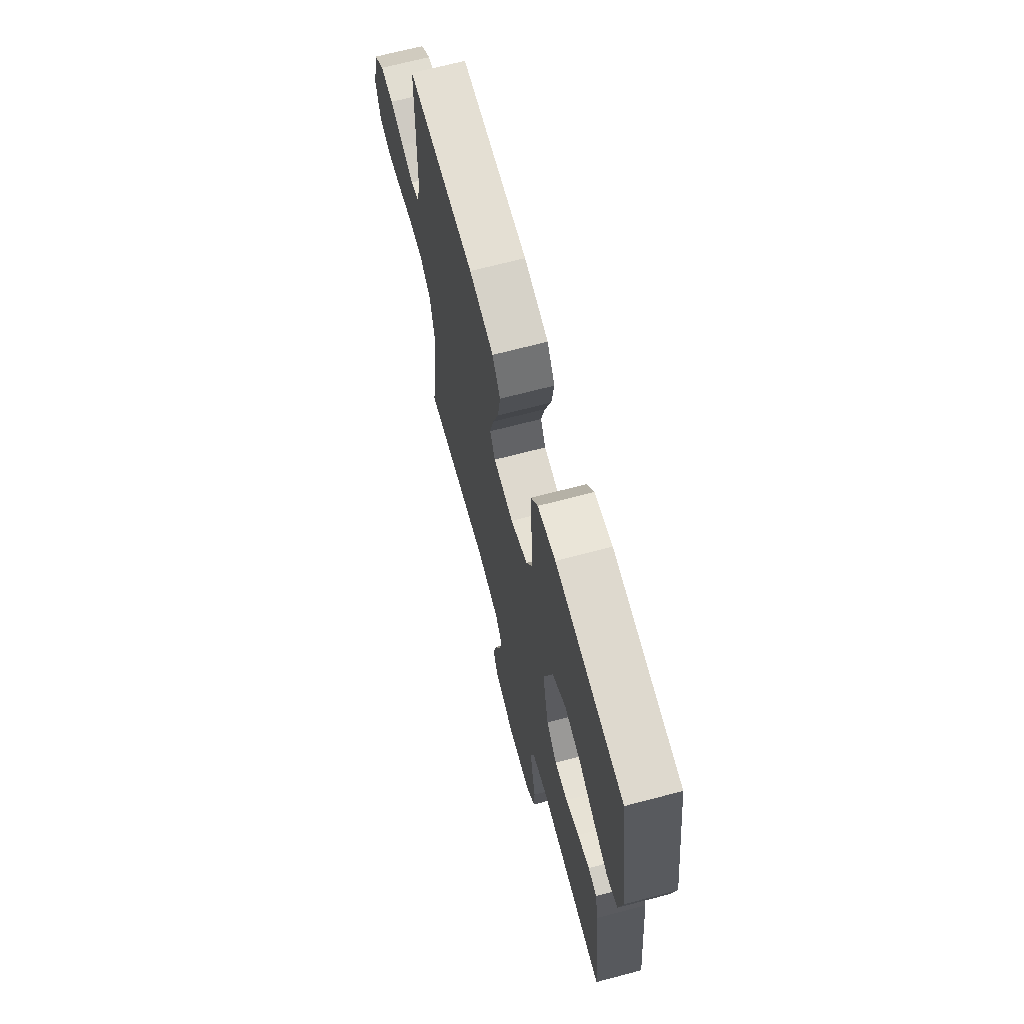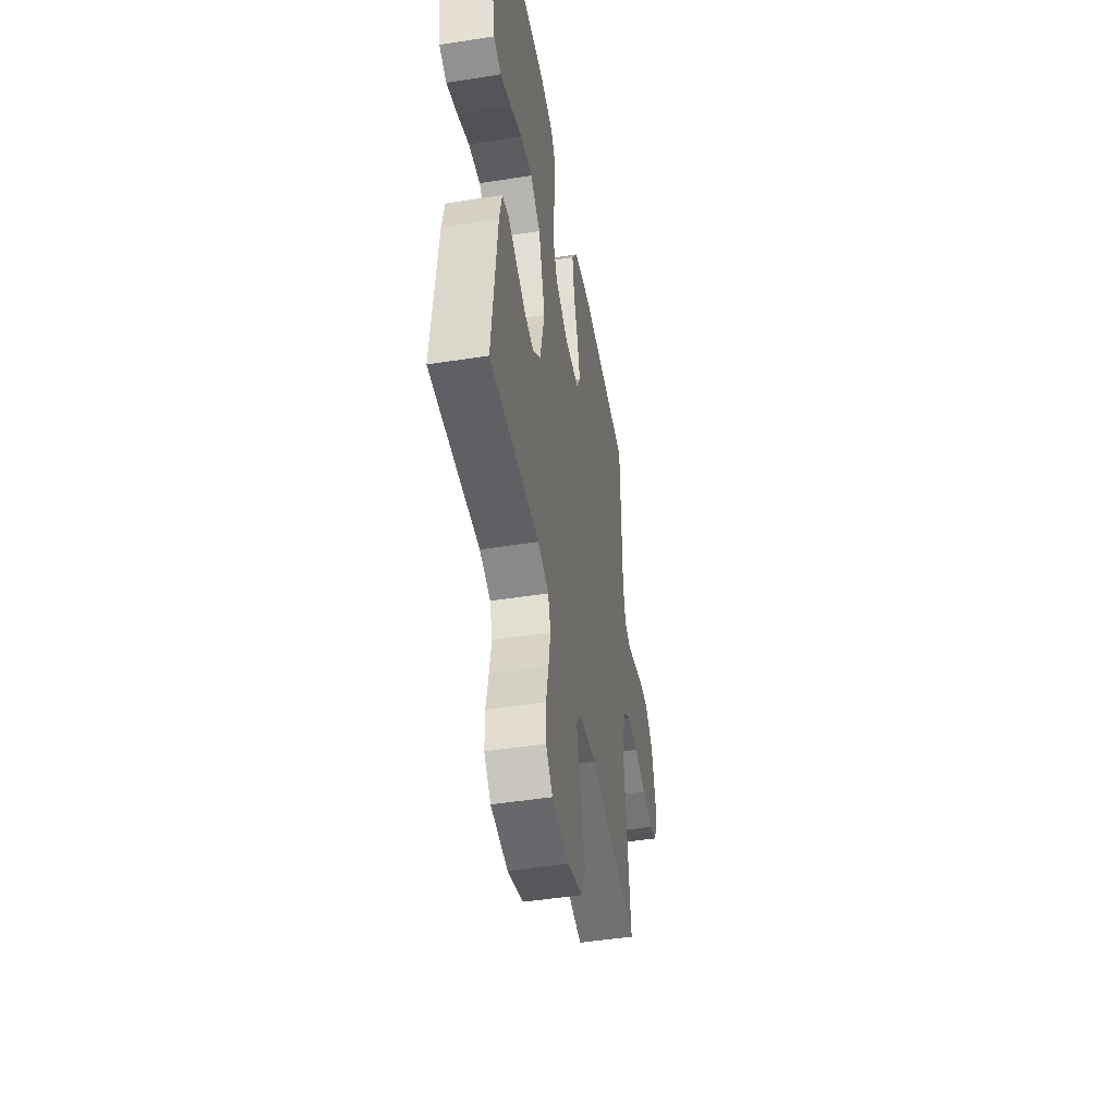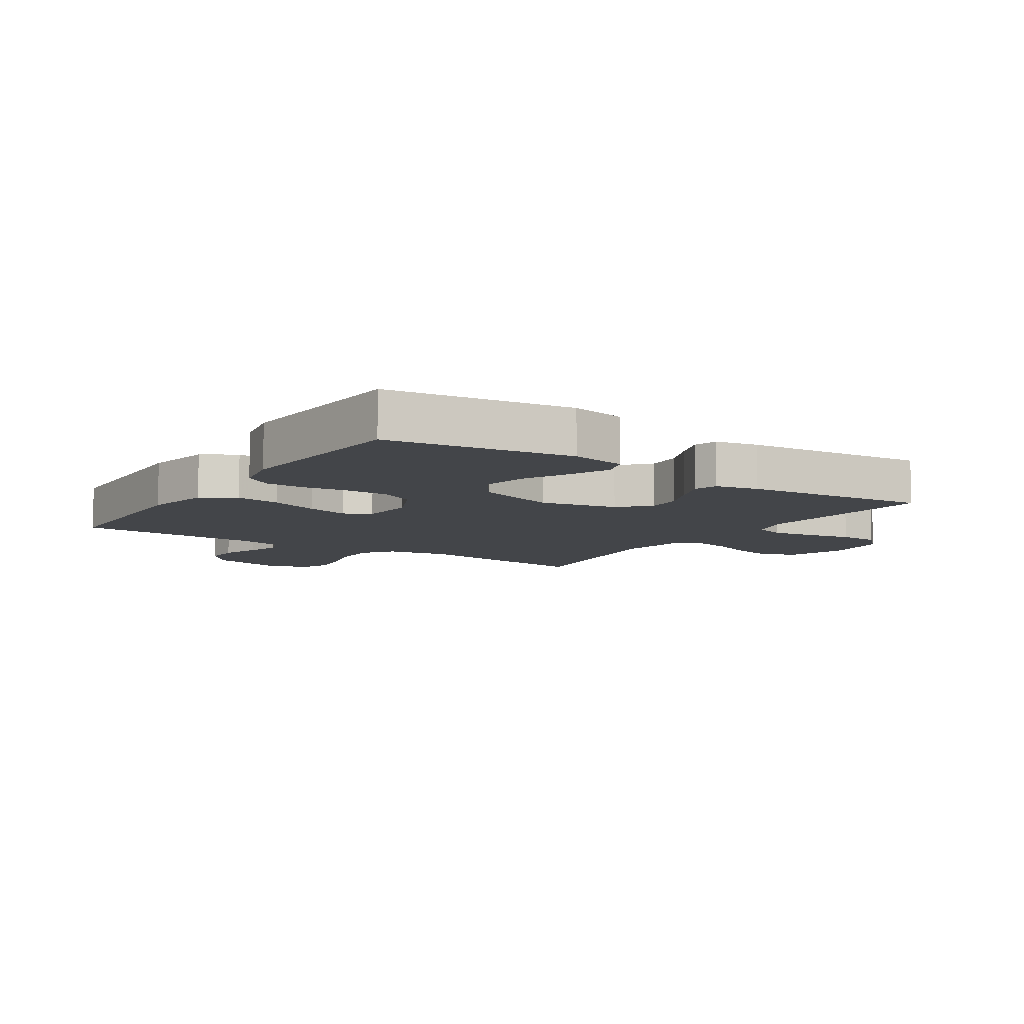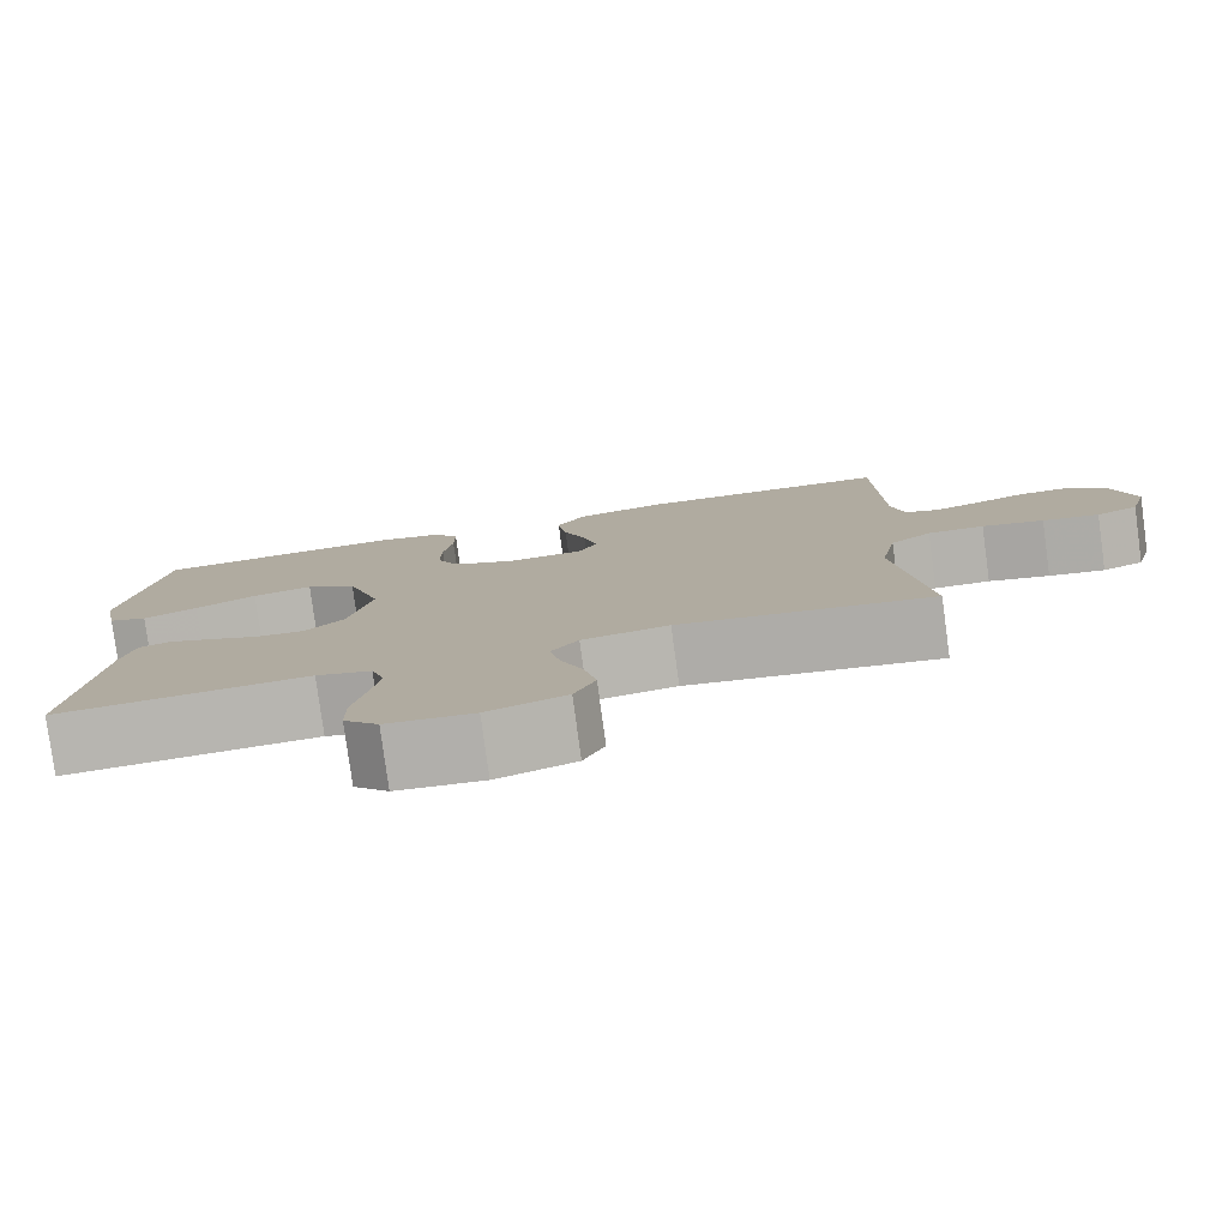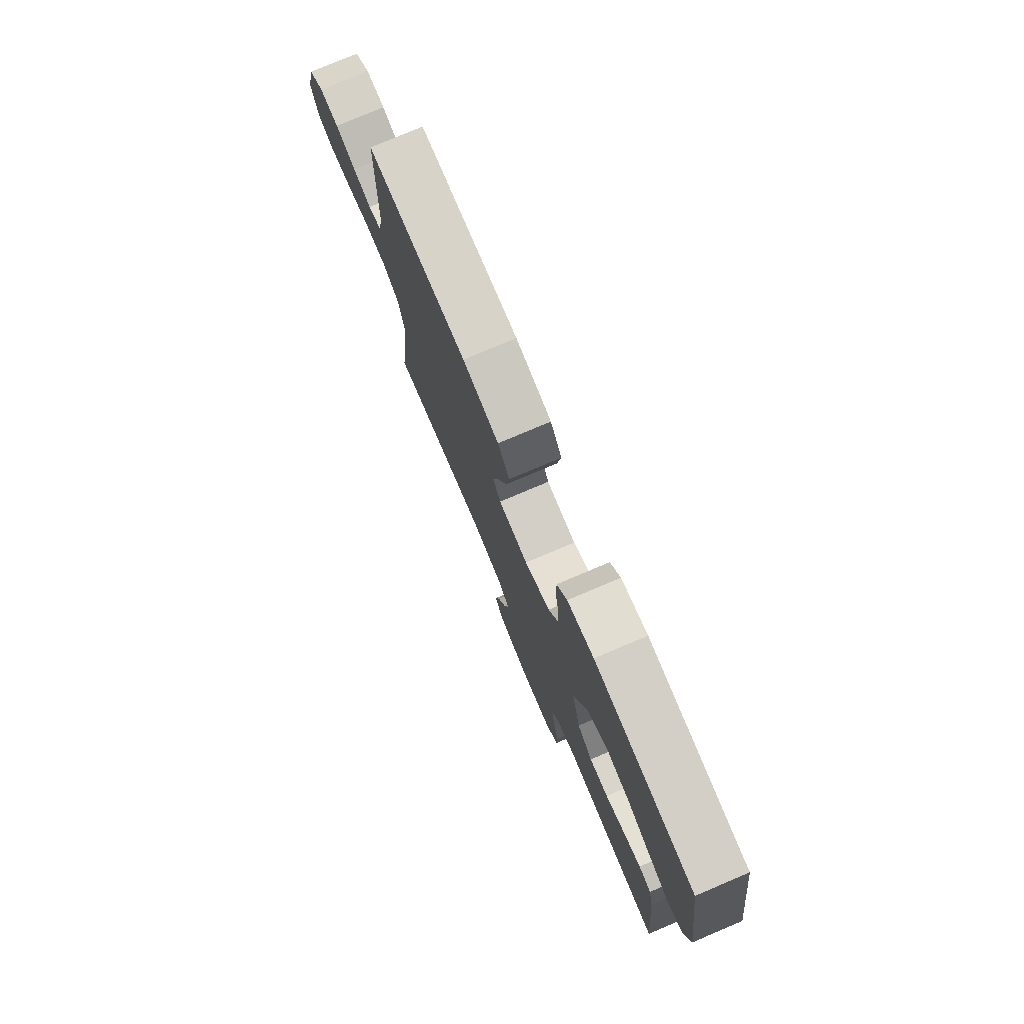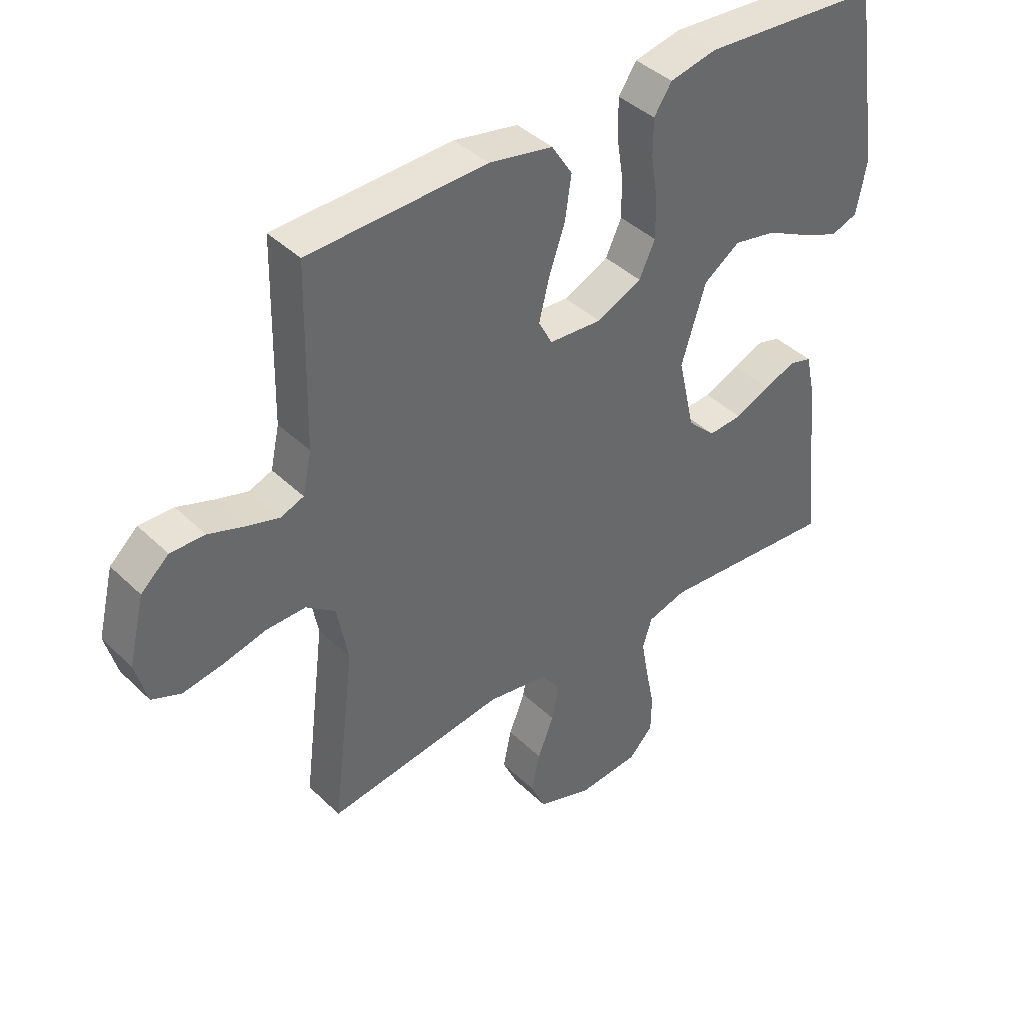
<metadata>
{"format":"obj","ext":"obj","renderer":"f3d","projection":"perspective","resolution":1024,"background":"white","views":[{"elev":68.0,"azim":75.2,"up":"+Z"},{"elev":-47.6,"azim":100.0,"up":"+Z"},{"elev":-8.7,"azim":56.3,"up":"+Y"},{"elev":-79.9,"azim":-172.3,"up":"+Z"},{"elev":77.9,"azim":67.1,"up":"+Z"},{"elev":40.9,"azim":-40.7,"up":"+Z"}]}
</metadata>
<code>
v -0.5 0.07 0.5
v -0.2 0.07 0.51
v -0.092 0.07 0.489
v -0.057 0.07 0.434
v -0.068 0.07 0.36
v -0.095 0.07 0.282
v -0.112 0.07 0.214
v -0.089 0.07 0.17
v 0 0.07 0.164
v 0.076 0.07 0.199
v 0.103 0.07 0.256
v 0.102 0.07 0.325
v 0.091 0.07 0.396
v 0.091 0.07 0.459
v 0.121 0.07 0.504
v 0.2 0.07 0.521
v 0.5 0.07 0.5
v 0.545 0.07 0.2
v 0.528 0.07 0.11
v 0.482 0.07 0.094
v 0.417 0.07 0.122
v 0.344 0.07 0.159
v 0.272 0.07 0.173
v 0.211 0.07 0.131
v 0.17 0.07 0
v 0.198 0.07 -0.124
v 0.245 0.07 -0.17
v 0.303 0.07 -0.166
v 0.362 0.07 -0.14
v 0.416 0.07 -0.119
v 0.454 0.07 -0.13
v 0.469 0.07 -0.2
v 0.5 0.07 -0.5
v 0.2 0.07 -0.476
v 0.134 0.07 -0.495
v 0.118 0.07 -0.545
v 0.13 0.07 -0.613
v 0.145 0.07 -0.686
v 0.144 0.07 -0.75
v 0.103 0.07 -0.793
v 0 0.07 -0.802
v -0.093 0.07 -0.77
v -0.118 0.07 -0.715
v -0.104 0.07 -0.649
v -0.077 0.07 -0.58
v -0.065 0.07 -0.519
v -0.097 0.07 -0.475
v -0.2 0.07 -0.458
v -0.5 0.07 -0.5
v -0.463 0.07 -0.2
v -0.482 0.07 -0.1
v -0.531 0.07 -0.063
v -0.598 0.07 -0.064
v -0.671 0.07 -0.082
v -0.738 0.07 -0.093
v -0.787 0.07 -0.073
v -0.807 0.07 0
v -0.78 0.07 0.111
v -0.733 0.07 0.153
v -0.675 0.07 0.152
v -0.614 0.07 0.131
v -0.56 0.07 0.115
v -0.521 0.07 0.13
v -0.506 0.07 0.2
v -0.5 0 0.5
v -0.2 0 0.51
v -0.092 0 0.489
v -0.057 0 0.434
v -0.068 0 0.36
v -0.095 0 0.282
v -0.112 0 0.214
v -0.089 0 0.17
v 0 0 0.164
v 0.076 0 0.199
v 0.103 0 0.256
v 0.102 0 0.325
v 0.091 0 0.396
v 0.091 0 0.459
v 0.121 0 0.504
v 0.2 0 0.521
v 0.5 0 0.5
v 0.545 0 0.2
v 0.528 0 0.11
v 0.482 0 0.094
v 0.417 0 0.122
v 0.344 0 0.159
v 0.272 0 0.173
v 0.211 0 0.131
v 0.17 0 0
v 0.198 0 -0.124
v 0.245 0 -0.17
v 0.303 0 -0.166
v 0.362 0 -0.14
v 0.416 0 -0.119
v 0.454 0 -0.13
v 0.469 0 -0.2
v 0.5 0 -0.5
v 0.2 0 -0.476
v 0.134 0 -0.495
v 0.118 0 -0.545
v 0.13 0 -0.613
v 0.145 0 -0.686
v 0.144 0 -0.75
v 0.103 0 -0.793
v 0 0 -0.802
v -0.093 0 -0.77
v -0.118 0 -0.715
v -0.104 0 -0.649
v -0.077 0 -0.58
v -0.065 0 -0.519
v -0.097 0 -0.475
v -0.2 0 -0.458
v -0.5 0 -0.5
v -0.463 0 -0.2
v -0.482 0 -0.1
v -0.531 0 -0.063
v -0.598 0 -0.064
v -0.671 0 -0.082
v -0.738 0 -0.093
v -0.787 0 -0.073
v -0.807 0 0
v -0.78 0 0.111
v -0.733 0 0.153
v -0.675 0 0.152
v -0.614 0 0.131
v -0.56 0 0.115
v -0.521 0 0.13
v -0.506 0 0.2
f 59 60 61
f 58 59 61
f 57 58 61
f 56 57 61
f 55 56 61
f 54 55 61
f 53 54 61
f 52 53 61 62
f 51 52 62 63
f 48 49 50
f 51 63 64
f 50 51 64
f 48 50 64
f 47 48 64
f 43 44 45
f 42 43 45
f 41 42 45
f 40 41 45
f 39 40 45
f 38 39 45
f 37 38 45
f 36 37 45 46
f 47 64 1
f 46 47 1
f 36 46 1
f 35 36 1
f 32 33 34
f 31 32 34
f 30 31 34
f 29 30 34
f 28 29 34
f 20 21 22
f 19 20 22
f 18 19 22
f 17 18 22
f 16 17 22
f 15 16 22
f 14 15 22
f 13 14 22
f 12 13 22
f 11 12 22 23
f 10 11 23 24
f 4 5 6
f 3 4 6
f 2 3 6
f 1 2 6
f 1 6 7
f 35 1 7 8
f 27 28 34 35
f 26 27 35
f 35 8 9
f 26 35 9
f 25 26 9
f 9 10 24 25
f 125 124 123
f 125 123 122
f 125 122 121
f 125 121 120
f 125 120 119
f 125 119 118
f 125 118 117
f 126 125 117 116
f 127 126 116 115
f 114 113 112
f 128 127 115
f 128 115 114
f 128 114 112
f 128 112 111
f 109 108 107
f 109 107 106
f 109 106 105
f 109 105 104
f 109 104 103
f 109 103 102
f 109 102 101
f 110 109 101 100
f 65 128 111
f 65 111 110
f 65 110 100
f 65 100 99
f 98 97 96
f 98 96 95
f 98 95 94
f 98 94 93
f 98 93 92
f 86 85 84
f 86 84 83
f 86 83 82
f 86 82 81
f 86 81 80
f 86 80 79
f 86 79 78
f 86 78 77
f 86 77 76
f 87 86 76 75
f 88 87 75 74
f 70 69 68
f 70 68 67
f 70 67 66
f 70 66 65
f 71 70 65
f 72 71 65 99
f 99 98 92 91
f 99 91 90
f 73 72 99
f 73 99 90
f 73 90 89
f 89 88 74 73
f 1 65 66 2
f 2 66 67 3
f 3 67 68 4
f 4 68 69 5
f 5 69 70 6
f 6 70 71 7
f 7 71 72 8
f 8 72 73 9
f 9 73 74 10
f 10 74 75 11
f 11 75 76 12
f 12 76 77 13
f 13 77 78 14
f 14 78 79 15
f 15 79 80 16
f 16 80 81 17
f 17 81 82 18
f 18 82 83 19
f 19 83 84 20
f 20 84 85 21
f 21 85 86 22
f 22 86 87 23
f 23 87 88 24
f 24 88 89 25
f 25 89 90 26
f 26 90 91 27
f 27 91 92 28
f 28 92 93 29
f 29 93 94 30
f 30 94 95 31
f 31 95 96 32
f 32 96 97 33
f 33 97 98 34
f 34 98 99 35
f 35 99 100 36
f 36 100 101 37
f 37 101 102 38
f 38 102 103 39
f 39 103 104 40
f 40 104 105 41
f 41 105 106 42
f 42 106 107 43
f 43 107 108 44
f 44 108 109 45
f 45 109 110 46
f 46 110 111 47
f 47 111 112 48
f 48 112 113 49
f 49 113 114 50
f 50 114 115 51
f 51 115 116 52
f 52 116 117 53
f 53 117 118 54
f 54 118 119 55
f 55 119 120 56
f 56 120 121 57
f 57 121 122 58
f 58 122 123 59
f 59 123 124 60
f 60 124 125 61
f 61 125 126 62
f 62 126 127 63
f 63 127 128 64
f 64 128 65 1

</code>
